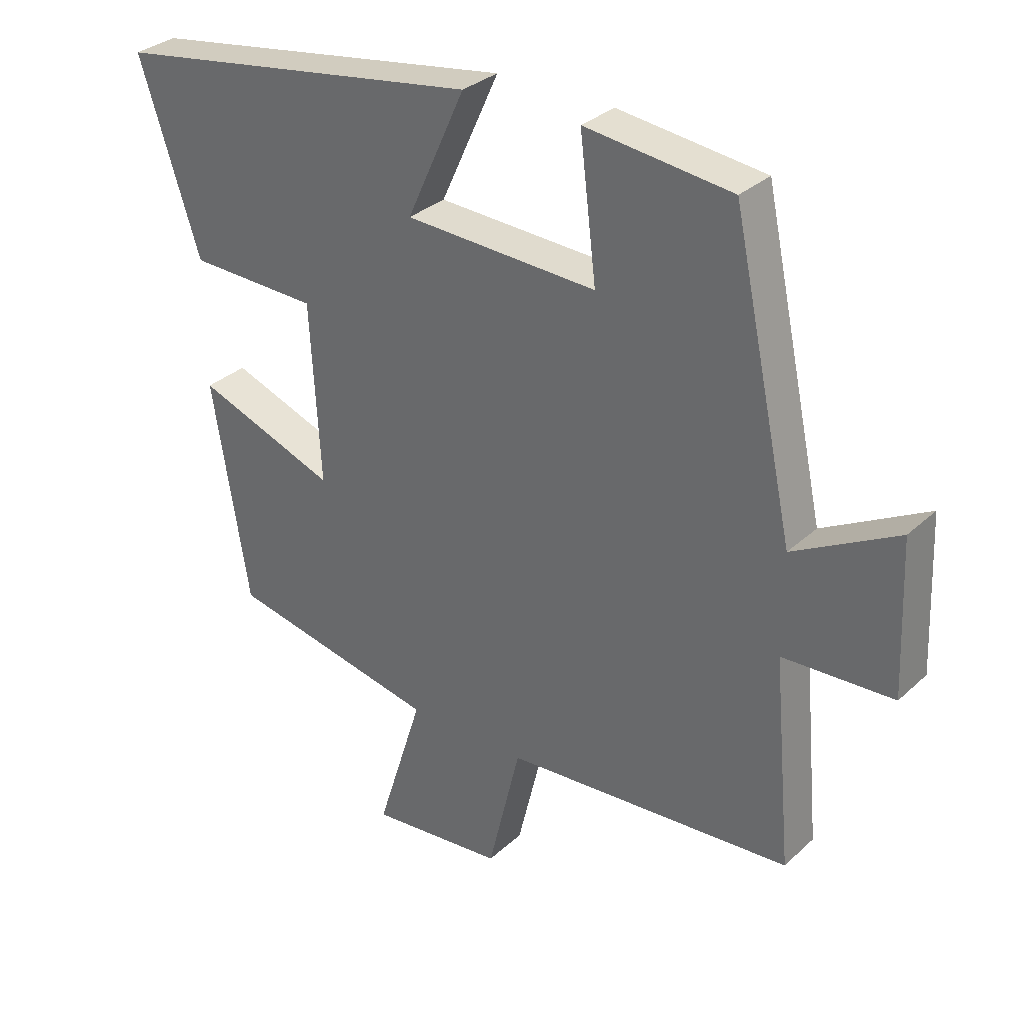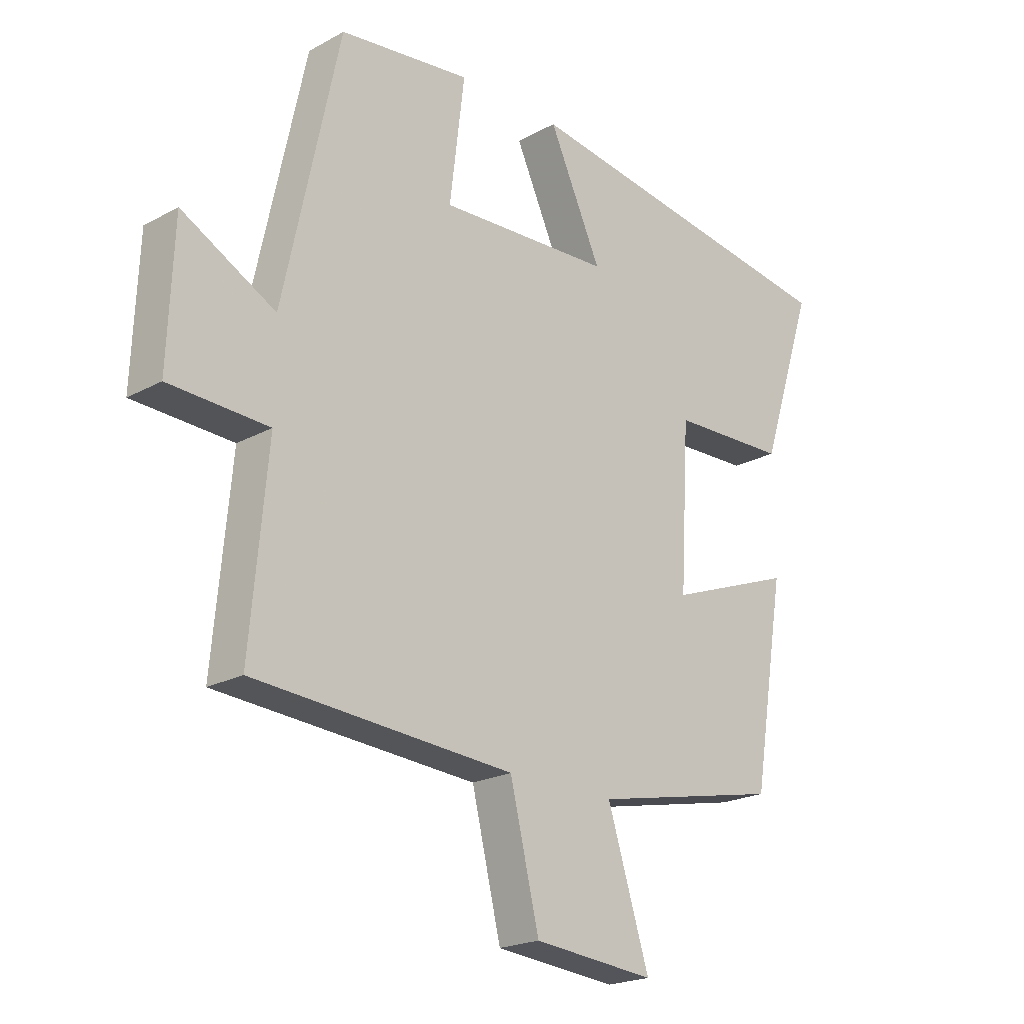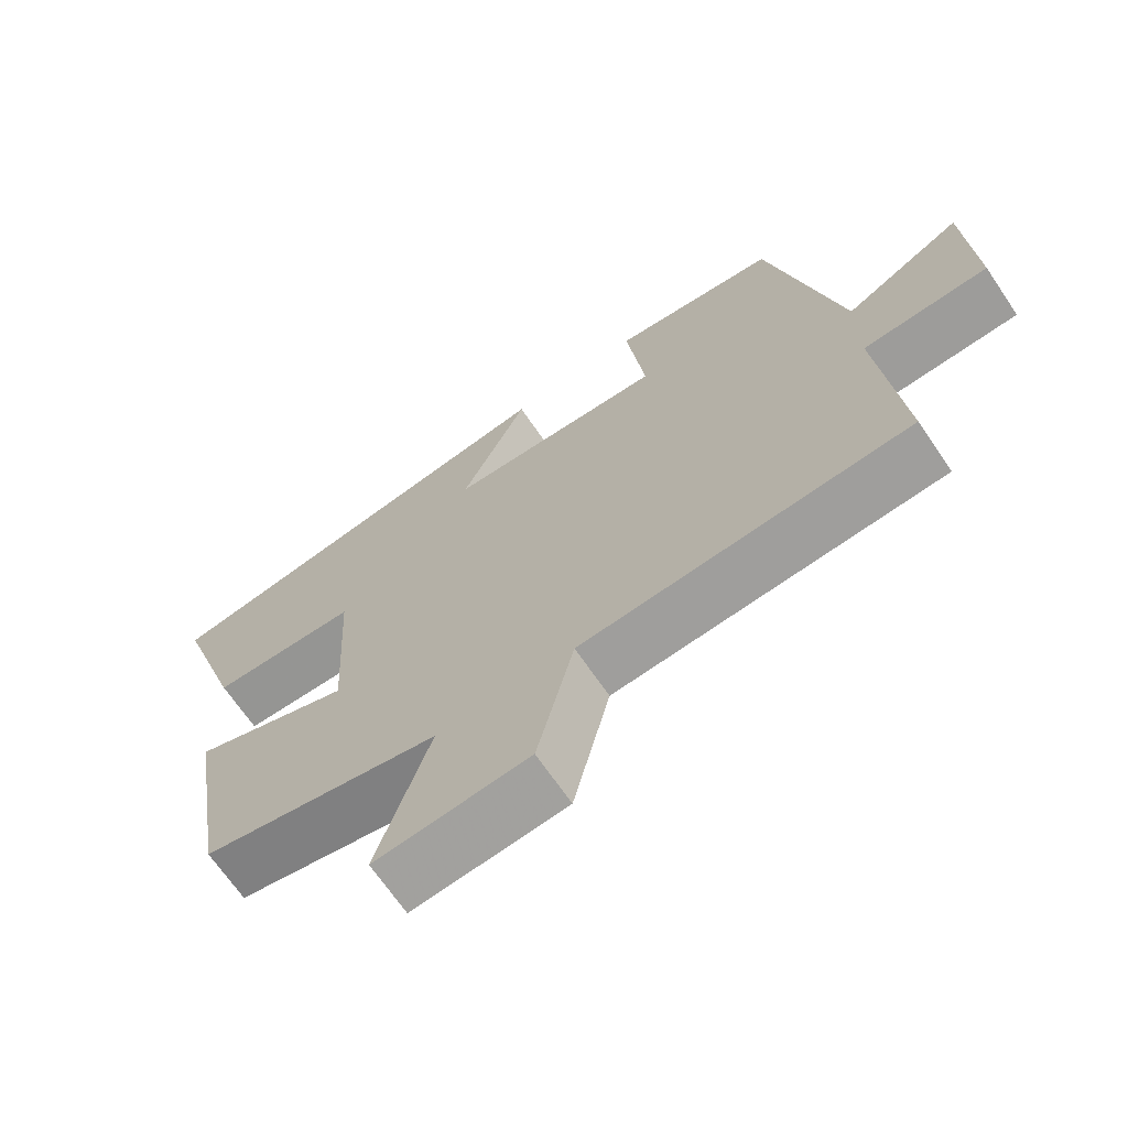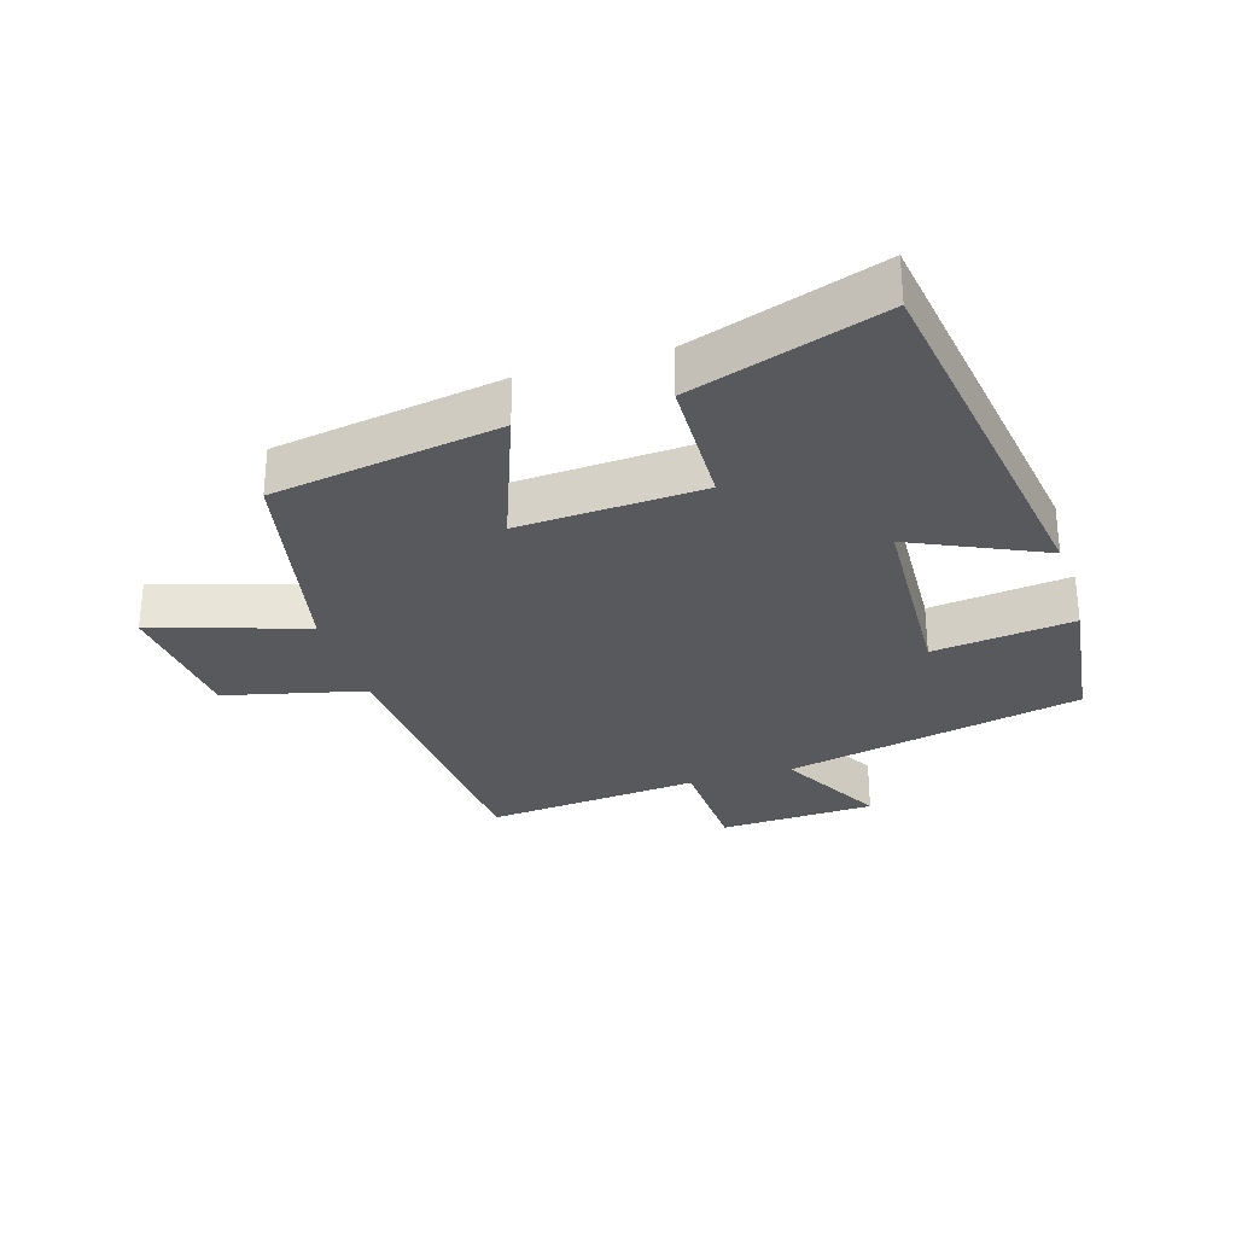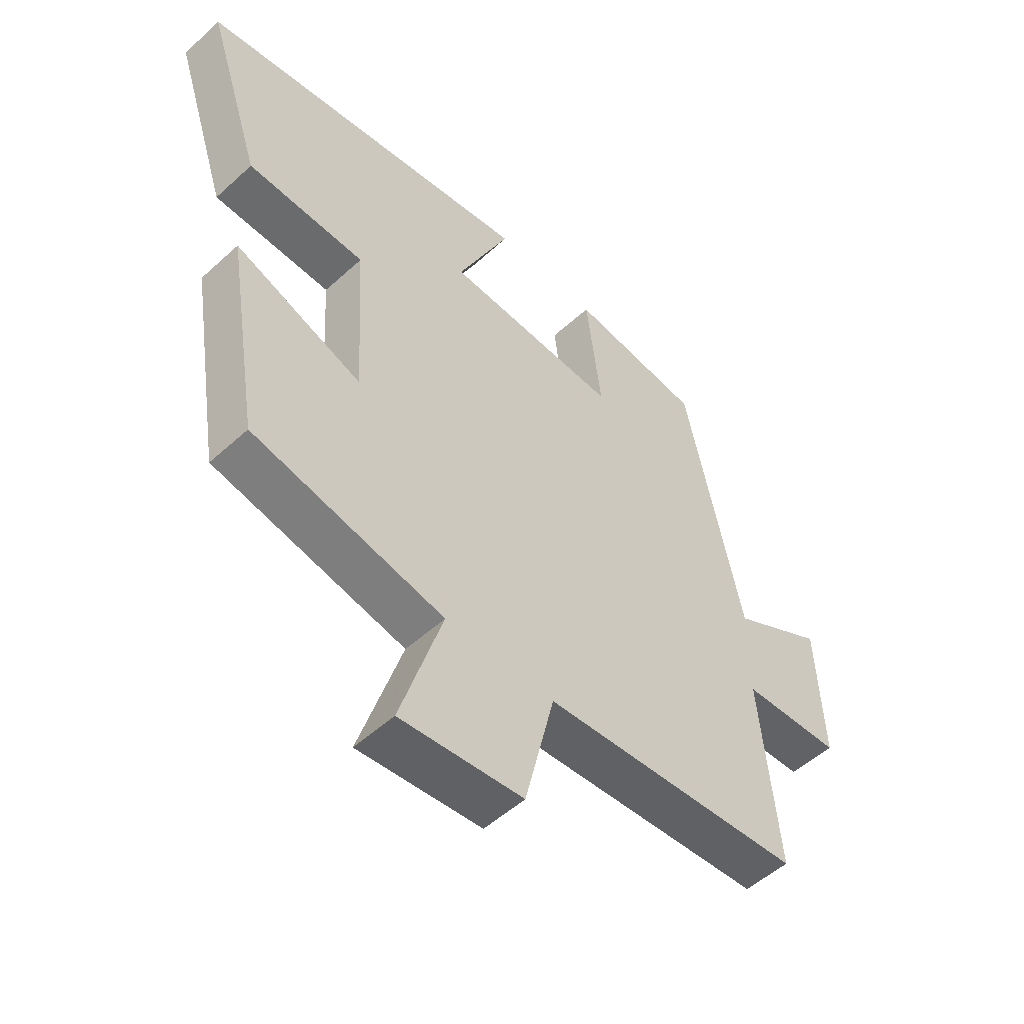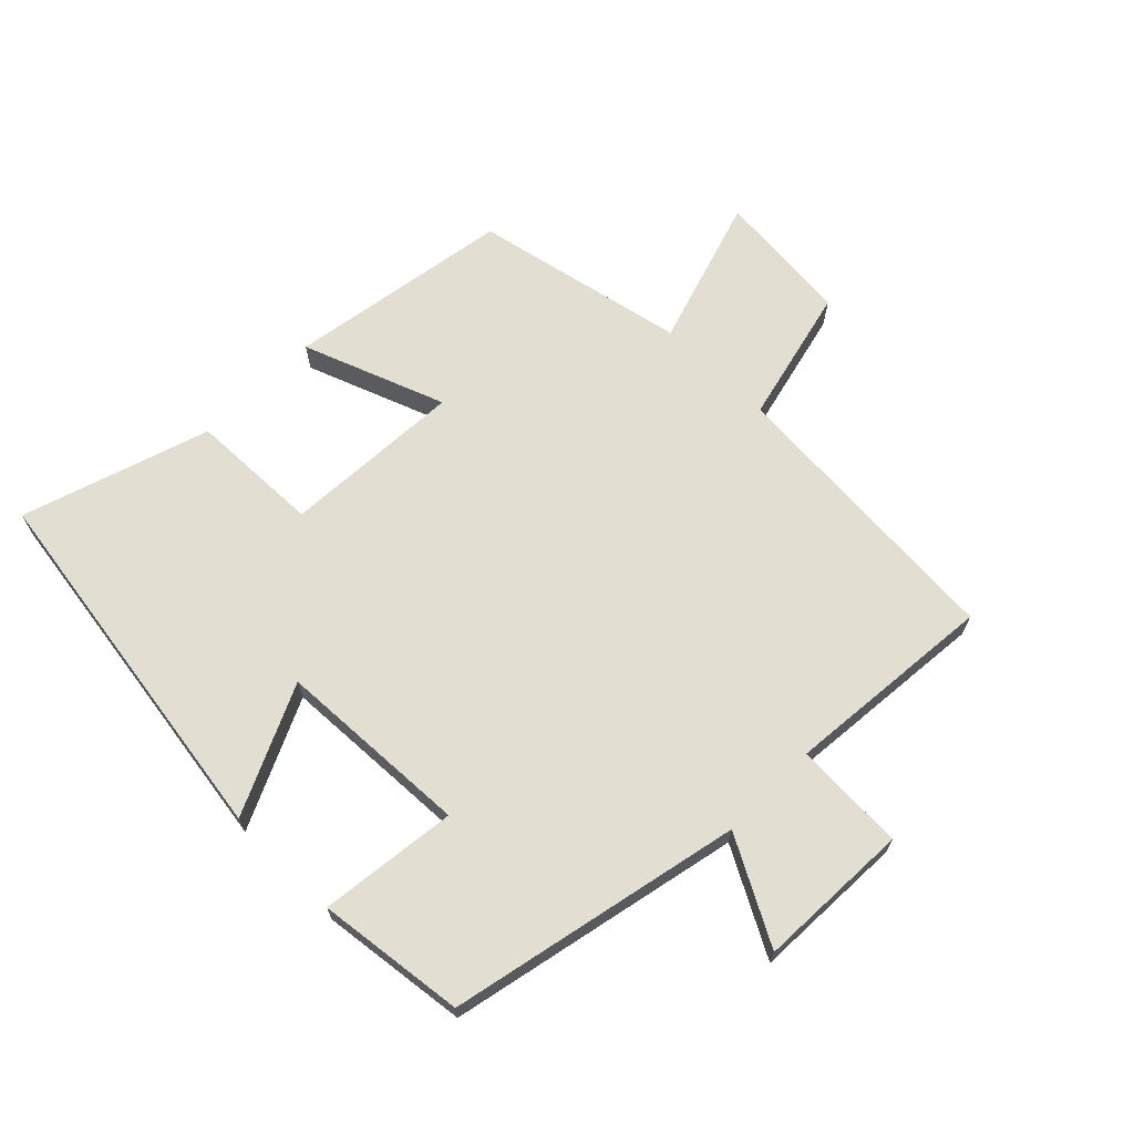
<metadata>
{"format":"obj","ext":"obj","renderer":"f3d","projection":"perspective","resolution":1024,"background":"white","views":[{"elev":31.5,"azim":38.1,"up":"+Z"},{"elev":-21.1,"azim":134.3,"up":"+Z"},{"elev":-68.5,"azim":34.3,"up":"+Z"},{"elev":-29.8,"azim":-72.9,"up":"+Y"},{"elev":-52.2,"azim":-45.5,"up":"+Z"},{"elev":67.7,"azim":44.6,"up":"+Y"}]}
</metadata>
<code>
v 0.402 0.07 0.472
v 0.5 0.07 0.017
v 0.663 0.07 0.105
v 0.673 0.07 -0.133
v 0.5 0.07 -0.141
v 0.53 0.07 -0.468
v 0.077 0.07 -0.5
v 0.026 0.07 -0.712
v -0.186 0.07 -0.732
v -0.113 0.07 -0.5
v -0.443 0.07 -0.431
v -0.5 0.07 -0.084
v -0.28 0.07 -0.166
v -0.296 0.07 0.114
v -0.5 0.07 0.12
v -0.595 0.07 0.411
v -0.012 0.07 0.5
v -0.104 0.07 0.3
v 0.198 0.07 0.286
v 0.172 0.07 0.5
v 0.402 0 0.472
v 0.5 0 0.017
v 0.663 0 0.105
v 0.673 0 -0.133
v 0.5 0 -0.141
v 0.53 0 -0.468
v 0.077 0 -0.5
v 0.026 0 -0.712
v -0.186 0 -0.732
v -0.113 0 -0.5
v -0.443 0 -0.431
v -0.5 0 -0.084
v -0.28 0 -0.166
v -0.296 0 0.114
v -0.5 0 0.12
v -0.595 0 0.411
v -0.012 0 0.5
v -0.104 0 0.3
v 0.198 0 0.286
v 0.172 0 0.5
f 19 20 1 2
f 18 19 2
f 16 17 18
f 15 16 18
f 14 15 18
f 13 14 18 2
f 10 11 12 13
f 10 13 2
f 7 8 9 10
f 5 6 7 10
f 5 10 2 3
f 3 4 5
f 22 21 40 39
f 22 39 38
f 38 37 36
f 38 36 35
f 38 35 34
f 22 38 34 33
f 33 32 31 30
f 22 33 30
f 30 29 28 27
f 30 27 26 25
f 23 22 30 25
f 25 24 23
f 1 21 22 2
f 2 22 23 3
f 3 23 24 4
f 4 24 25 5
f 5 25 26 6
f 6 26 27 7
f 7 27 28 8
f 8 28 29 9
f 9 29 30 10
f 10 30 31 11
f 11 31 32 12
f 12 32 33 13
f 13 33 34 14
f 14 34 35 15
f 15 35 36 16
f 16 36 37 17
f 17 37 38 18
f 18 38 39 19
f 19 39 40 20
f 20 40 21 1

</code>
